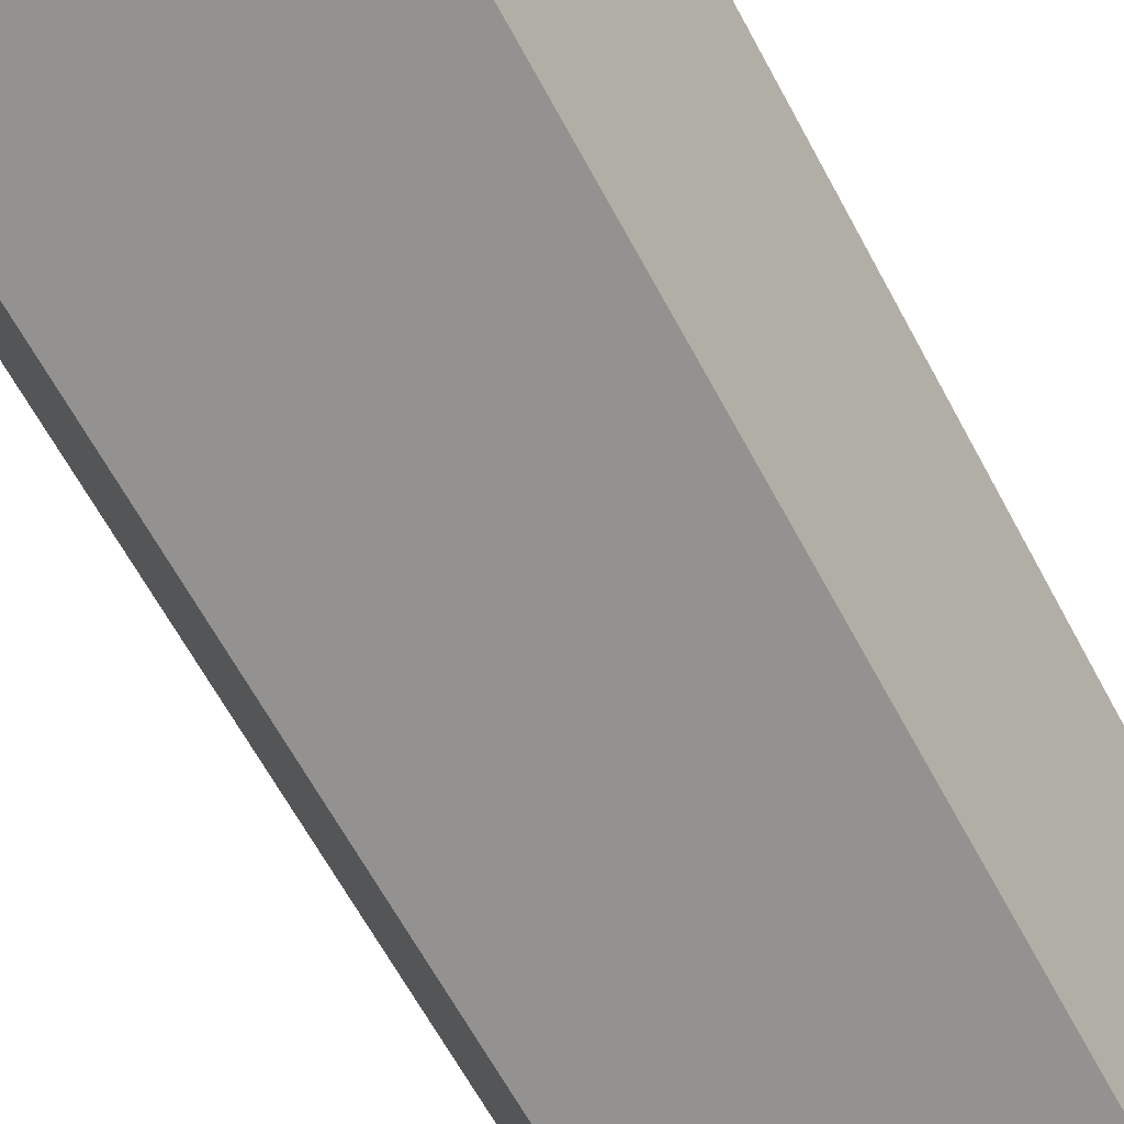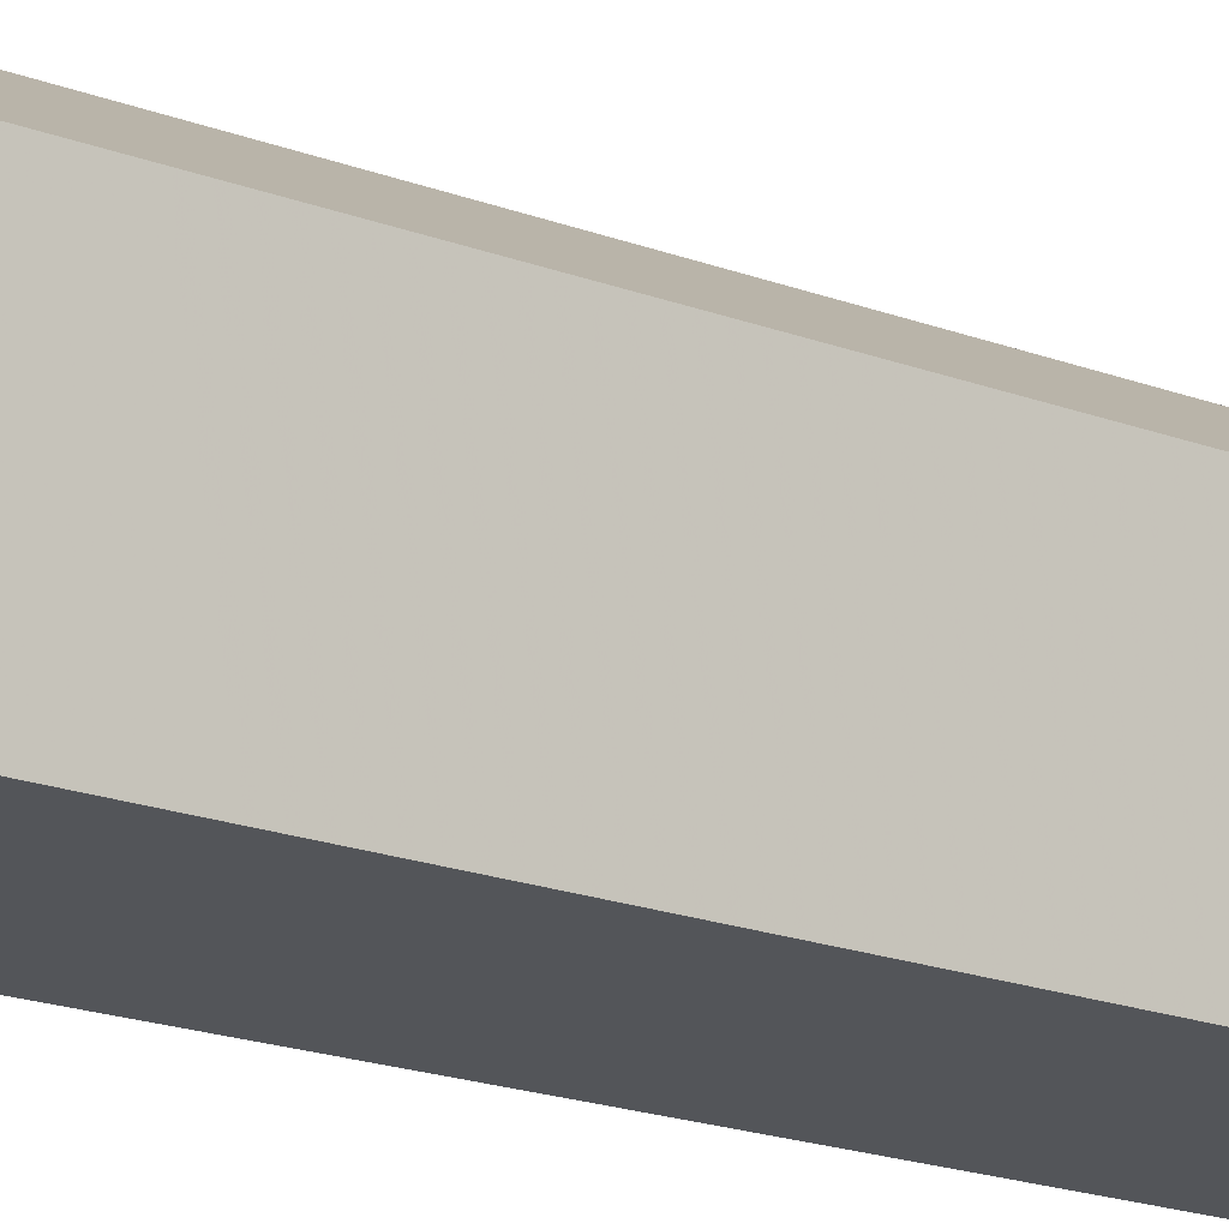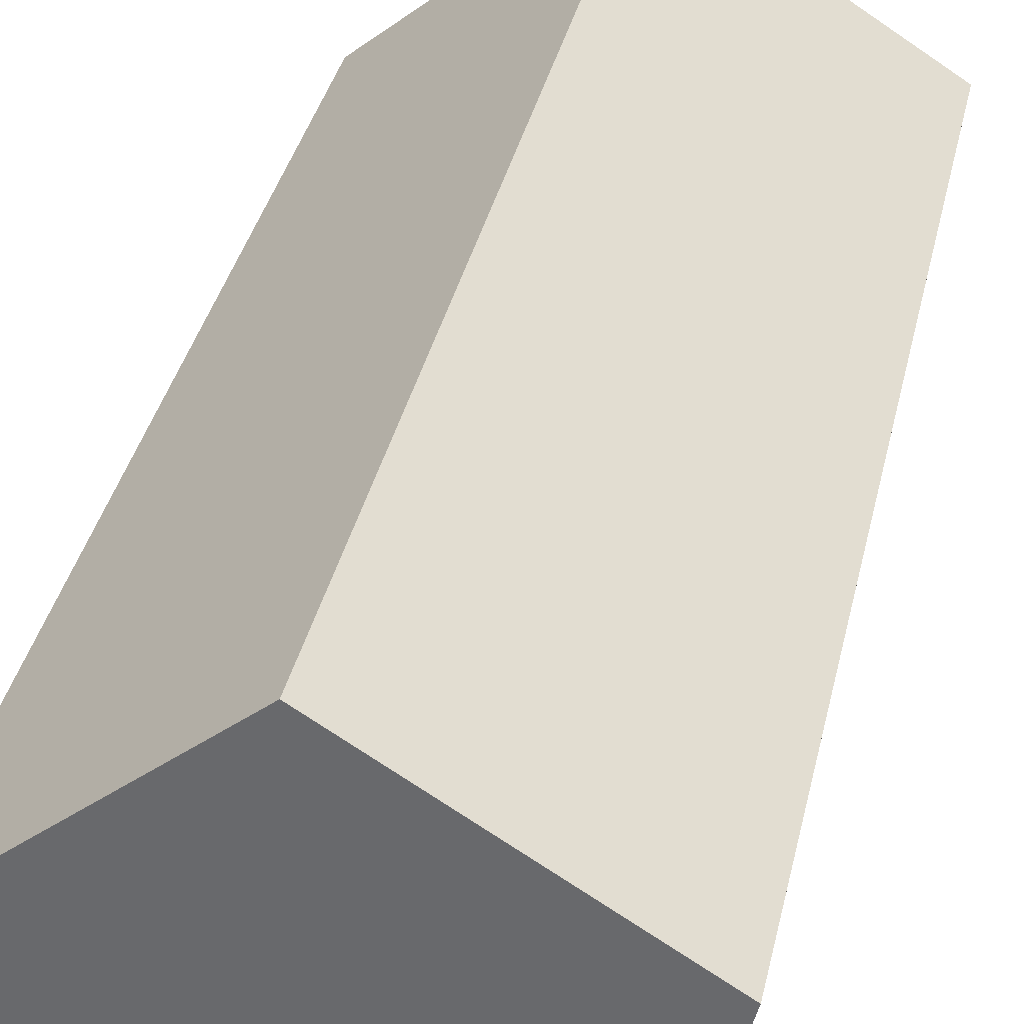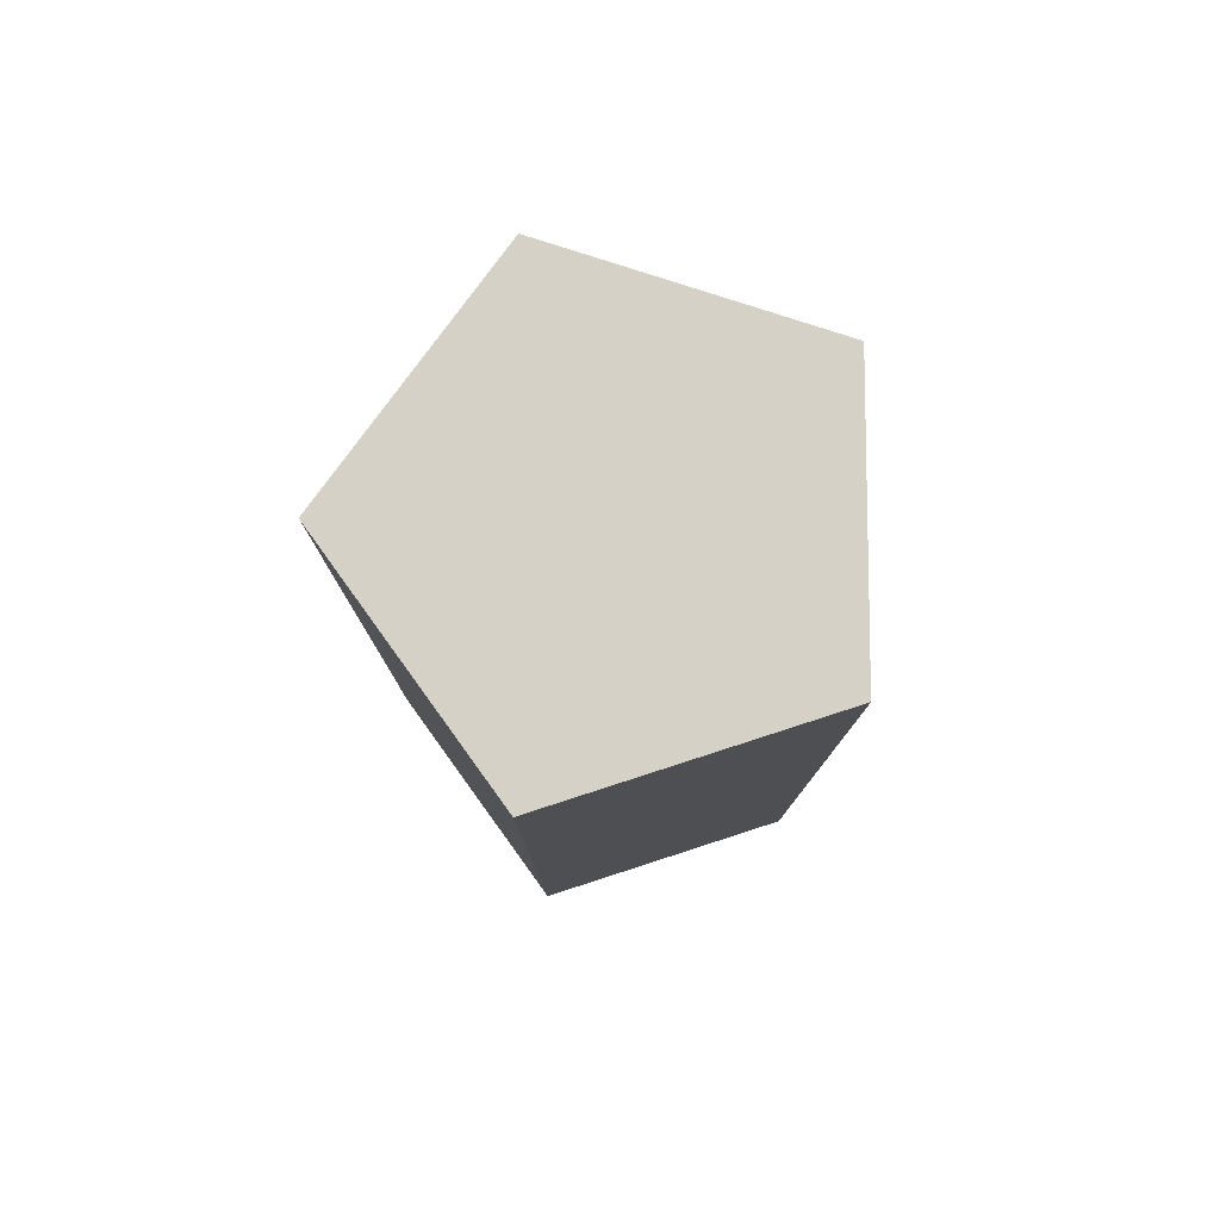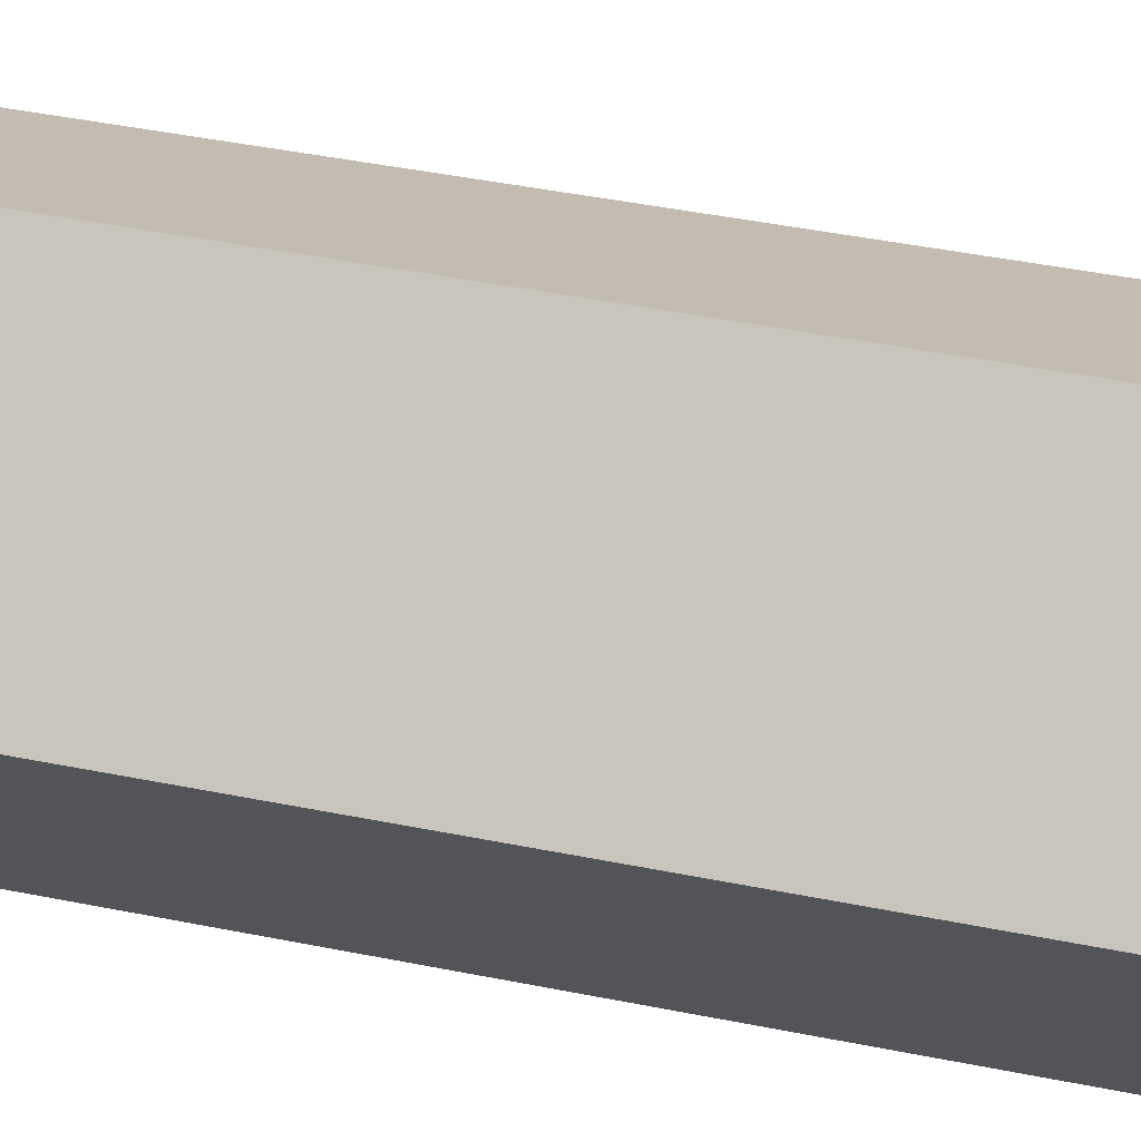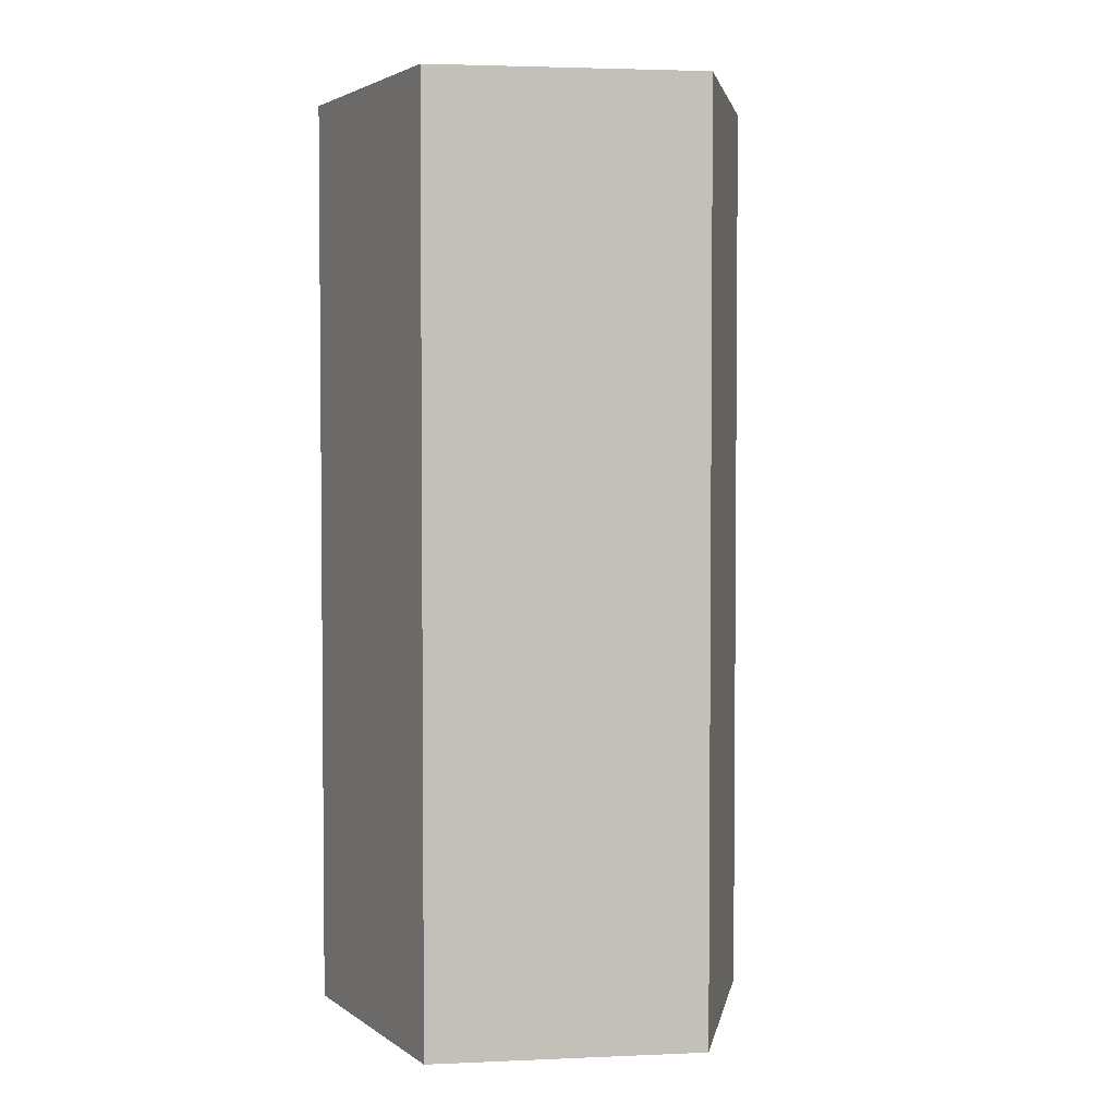
<metadata>
{"format":"obj","ext":"obj","renderer":"f3d","projection":"perspective","resolution":1024,"background":"white","views":[{"elev":-64.4,"azim":28.3,"up":"+Z"},{"elev":-27.2,"azim":-117.2,"up":"+Z"},{"elev":35.3,"azim":12.1,"up":"+Z"},{"elev":79.4,"azim":158.4,"up":"+Y"},{"elev":47.6,"azim":-77.4,"up":"+Z"},{"elev":3.3,"azim":-119.9,"up":"+Y"}]}
</metadata>
<code>
v -0.03204 0 0.499
v -0.03204 2 0.499
v -0.4845 0 0.1237
v -0.4845 2 0.1237
v -0.2674 0 -0.4225
v -0.2674 2 -0.4225
v 0.3192 0 -0.3848
v 0.3192 2 -0.3848
v 0.4647 0 0.1847
v 0.4647 2 0.1847
f 2 3 1
f 4 5 3
f 6 7 5
f 10 8 6
f 8 9 7
f 10 1 9
f 3 7 9
f 2 4 3
f 4 6 5
f 6 8 7
f 6 4 2
f 2 10 6
f 8 10 9
f 10 2 1
f 9 1 3
f 3 5 7

</code>
